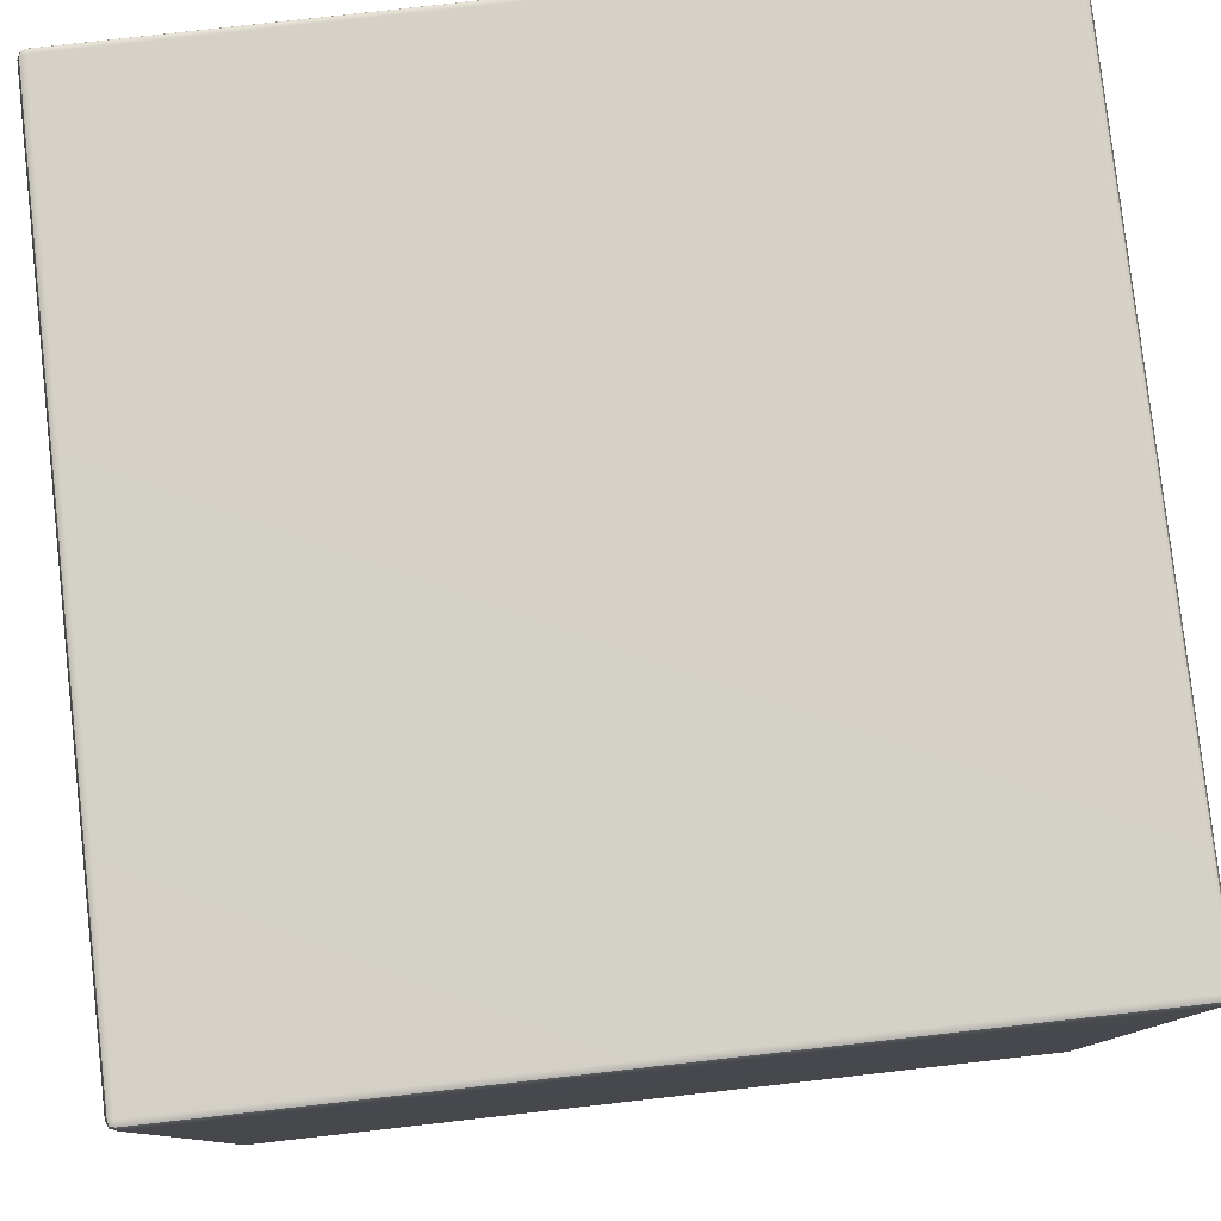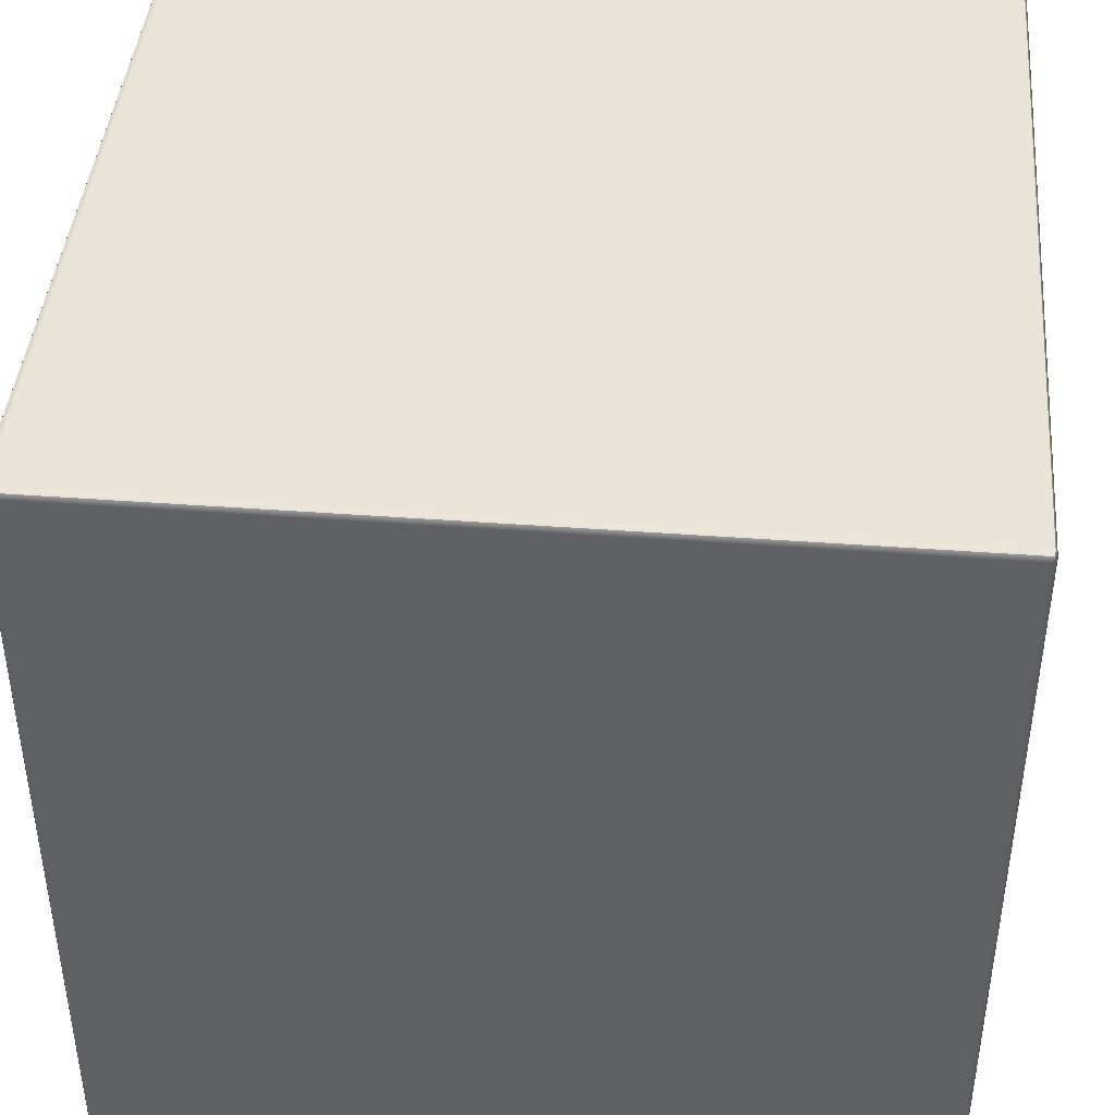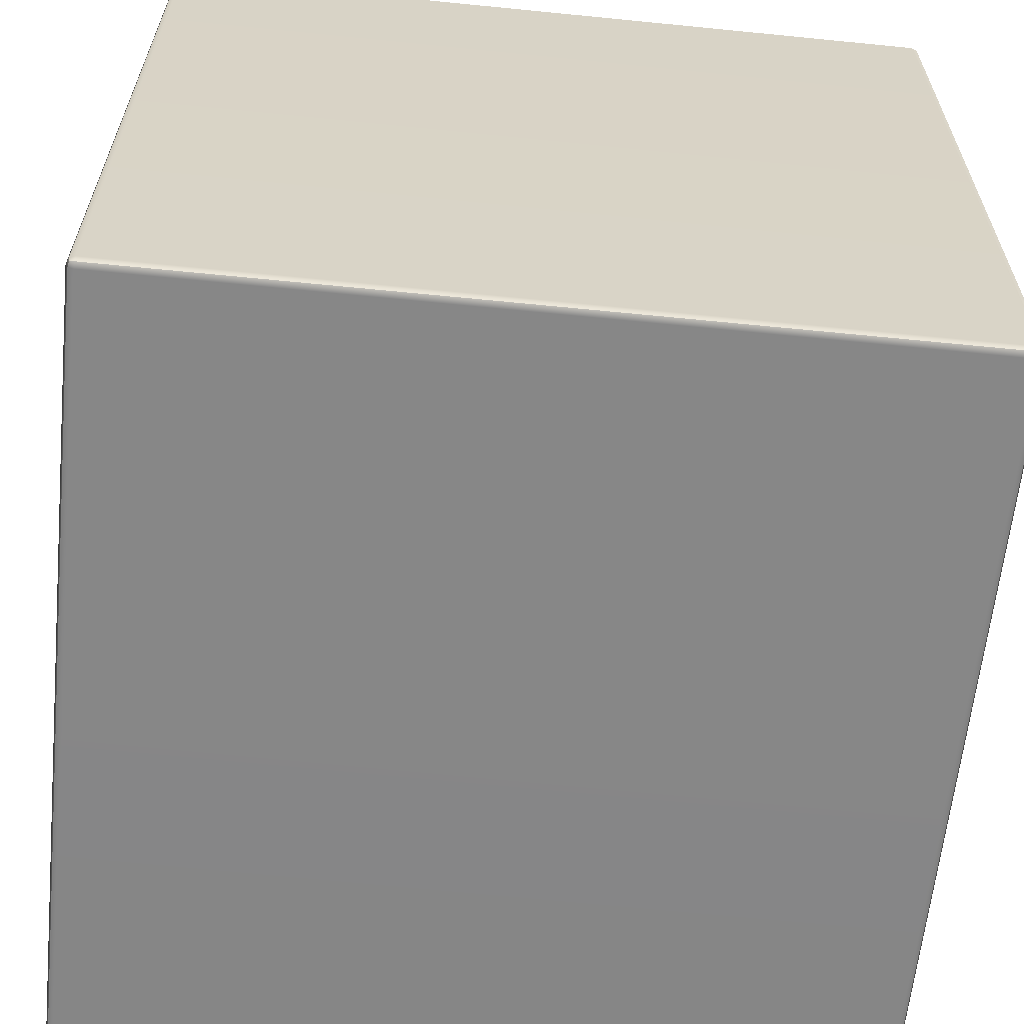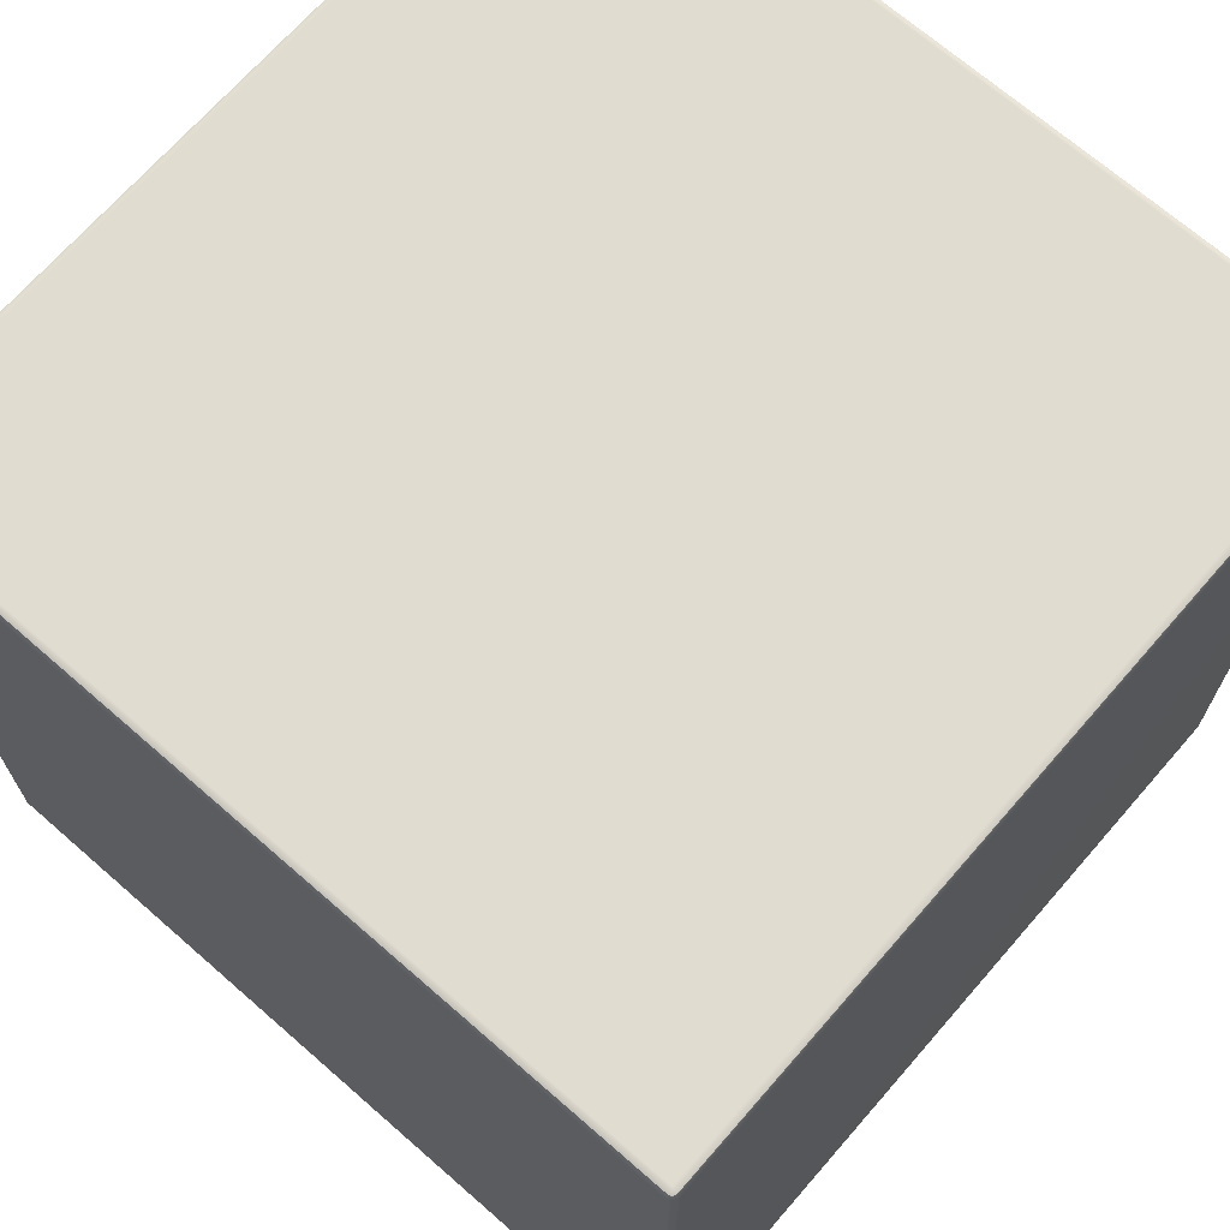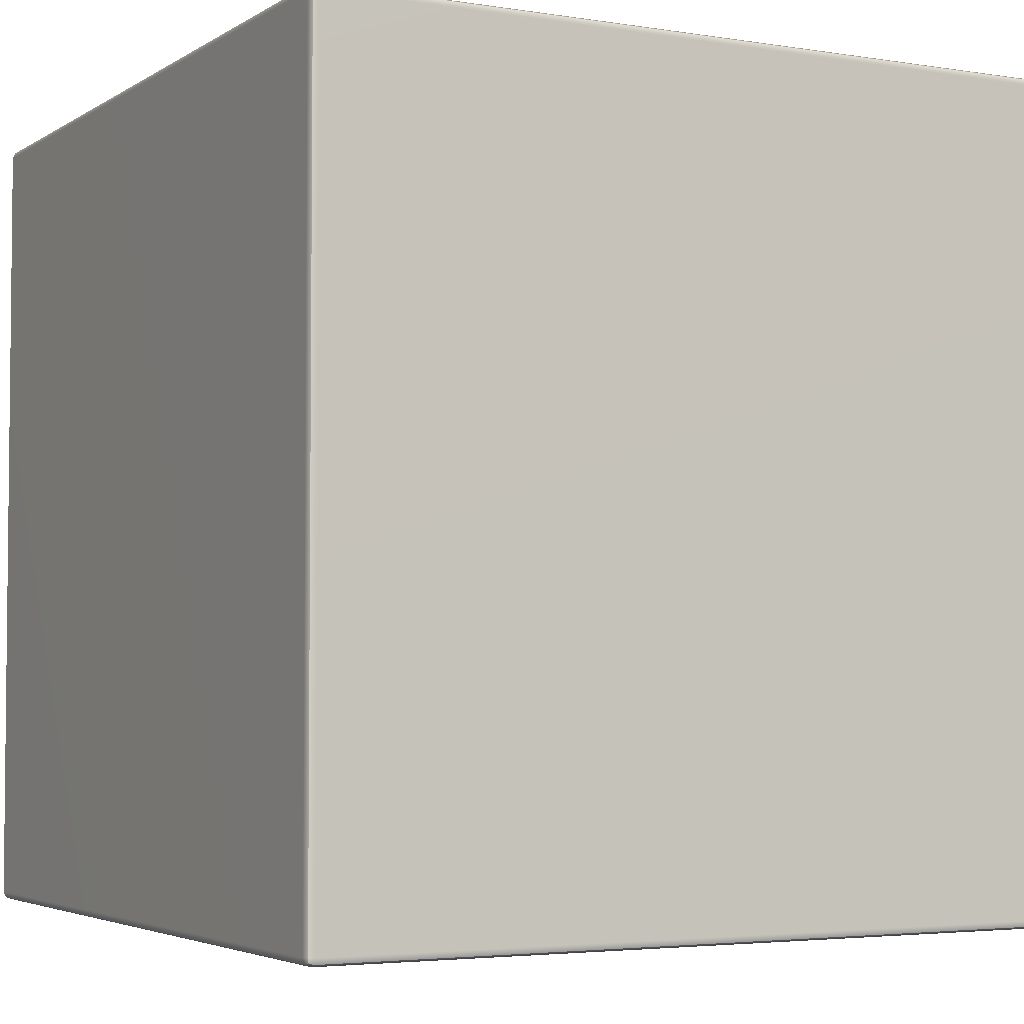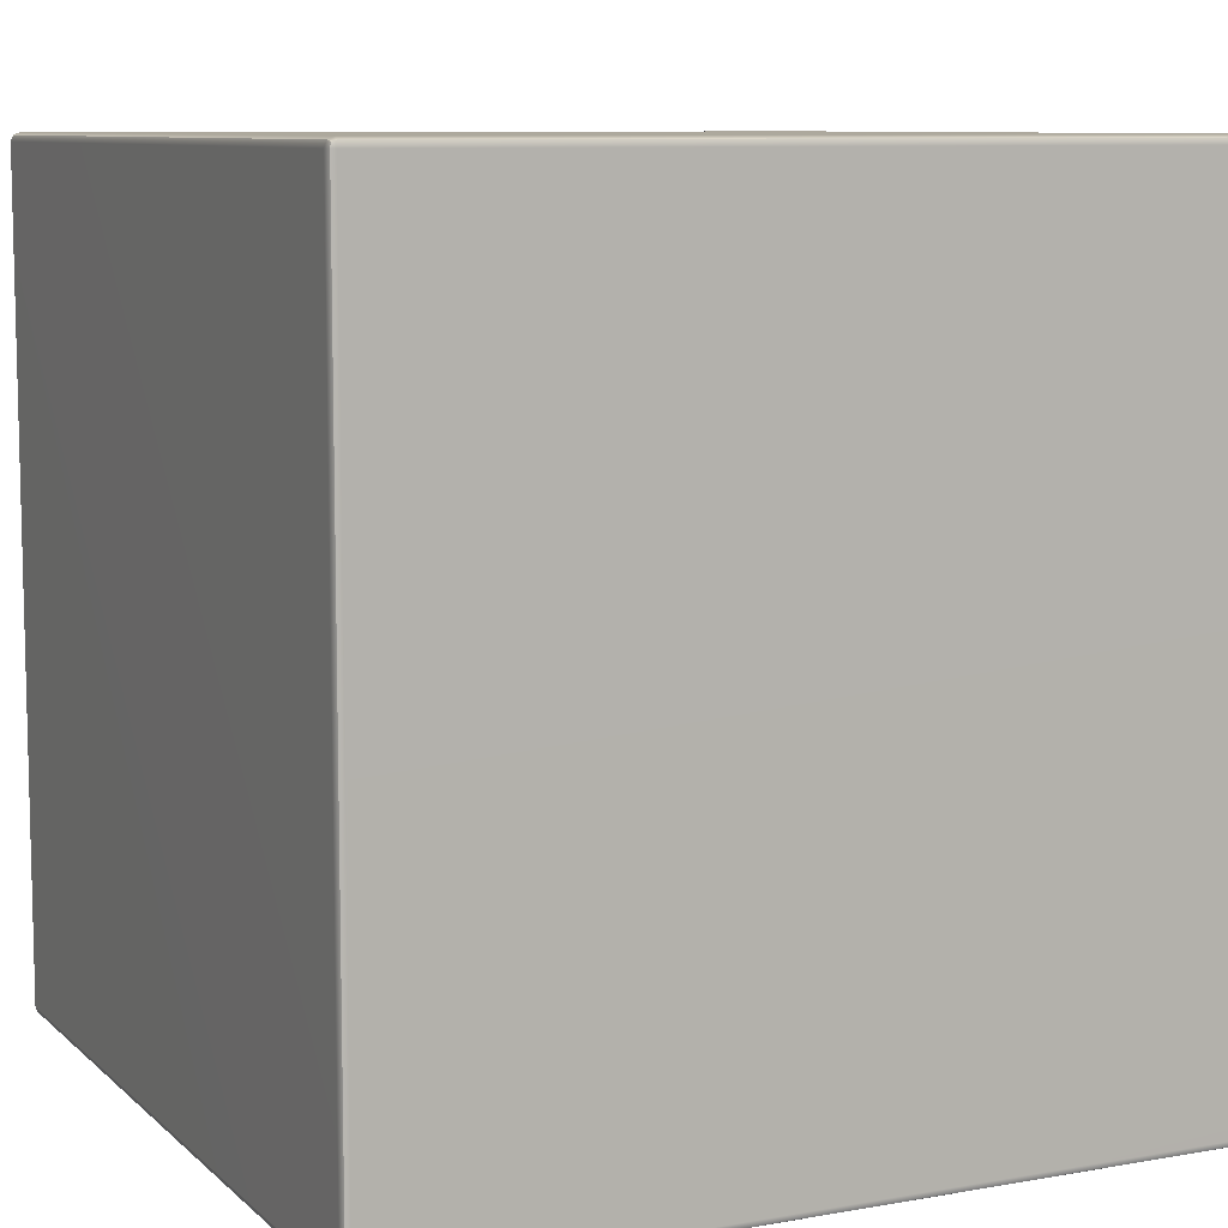
<metadata>
{"format":"obj","ext":"obj","renderer":"f3d","projection":"perspective","resolution":1024,"background":"white","views":[{"elev":79.7,"azim":83.6,"up":"+Y"},{"elev":42.6,"azim":95.1,"up":"+Z"},{"elev":-62.3,"azim":-5.8,"up":"+Z"},{"elev":69.5,"azim":41.1,"up":"+Z"},{"elev":-3.8,"azim":-118.2,"up":"+Z"},{"elev":8.8,"azim":-115.6,"up":"+Z"}]}
</metadata>
<code>
g default
v 343.6 -0.4668 -243
v 344.3 -0.7457 -243
v 344.3 -0.4668 -242.3
v 344.3 0.2067 -242.1
v 343.6 0.2067 -242.3
v 343.3 0.2067 -243
v 438.3 -0.4668 -243
v 438.6 0.2067 -243
v 438.3 0.2067 -242.3
v 437.6 0.2067 -242.1
v 437.6 -0.4668 -242.3
v 437.6 -0.7457 -243
v 343.6 94.23 -243
v 343.3 93.55 -243
v 343.6 93.55 -242.3
v 344.3 93.55 -242.1
v 344.3 94.23 -242.3
v 344.3 94.51 -243
v 438.3 94.23 -243
v 437.6 94.51 -243
v 437.6 94.23 -242.3
v 437.6 93.55 -242.1
v 438.3 93.55 -242.3
v 438.6 93.55 -243
v 343.6 93.55 -337
v 343.3 93.55 -336.4
v 343.6 94.23 -336.4
v 344.3 94.51 -336.4
v 344.3 94.23 -337
v 344.3 93.55 -337.3
v 438.3 93.55 -337
v 437.6 93.55 -337.3
v 437.6 94.23 -337
v 437.6 94.51 -336.4
v 438.3 94.23 -336.4
v 438.6 93.55 -336.4
v 343.6 -0.4668 -336.4
v 343.3 0.2067 -336.4
v 343.6 0.2067 -337
v 344.3 0.2067 -337.3
v 344.3 -0.4668 -337
v 344.3 -0.7457 -336.4
v 438.3 -0.4668 -336.4
v 437.6 -0.7457 -336.4
v 437.6 -0.4668 -337
v 437.6 0.2067 -337.3
v 438.3 0.2067 -337
v 438.6 0.2067 -336.4
v 343.7 -0.343 -242.5
v 438.2 -0.343 -242.5
v 343.7 94.1 -242.5
v 438.2 94.1 -242.5
v 343.7 94.1 -336.9
v 438.2 94.1 -336.9
v 343.7 -0.343 -336.9
v 438.2 -0.343 -336.9
v 343.6 -0.4668 -243
v 344.3 -0.7457 -243
v 344.3 -0.4668 -242.3
v 344.3 0.2067 -242.1
v 343.6 0.2067 -242.3
v 343.3 0.2067 -243
v 438.3 -0.4668 -243
v 438.6 0.2067 -243
v 438.3 0.2067 -242.3
v 437.6 0.2067 -242.1
v 437.6 -0.4668 -242.3
v 437.6 -0.7457 -243
v 343.6 94.23 -243
v 343.3 93.55 -243
v 343.6 93.55 -242.3
v 344.3 93.55 -242.1
v 344.3 94.23 -242.3
v 344.3 94.51 -243
v 438.3 94.23 -243
v 437.6 94.51 -243
v 437.6 94.23 -242.3
v 437.6 93.55 -242.1
v 438.3 93.55 -242.3
v 438.6 93.55 -243
v 343.6 93.55 -337
v 343.3 93.55 -336.4
v 343.6 94.23 -336.4
v 344.3 94.51 -336.4
v 344.3 94.23 -337
v 344.3 93.55 -337.3
v 438.3 93.55 -337
v 437.6 93.55 -337.3
v 437.6 94.23 -337
v 437.6 94.51 -336.4
v 438.3 94.23 -336.4
v 438.6 93.55 -336.4
v 343.6 -0.4668 -336.4
v 343.3 0.2067 -336.4
v 343.6 0.2067 -337
v 344.3 0.2067 -337.3
v 344.3 -0.4668 -337
v 344.3 -0.7457 -336.4
v 438.3 -0.4668 -336.4
v 437.6 -0.7457 -336.4
v 437.6 -0.4668 -337
v 437.6 0.2067 -337.3
v 438.3 0.2067 -337
v 438.6 0.2067 -336.4
v 343.7 -0.343 -242.5
v 438.2 -0.343 -242.5
v 343.7 94.1 -242.5
v 438.2 94.1 -242.5
v 343.7 94.1 -336.9
v 438.2 94.1 -336.9
v 343.7 -0.343 -336.9
v 438.2 -0.343 -336.9
g pCube2
f 2 1 37 42
f 1 6 38 37
f 4 3 11 10
f 3 2 12 11
f 6 5 15 14
f 5 4 16 15
f 8 7 43 48
f 7 12 44 43
f 10 9 23 22
f 9 8 24 23
f 14 13 27 26
f 13 18 28 27
f 18 17 21 20
f 17 16 22 21
f 20 19 35 34
f 19 24 36 35
f 26 25 39 38
f 25 30 40 39
f 30 29 33 32
f 29 28 34 33
f 32 31 47 46
f 31 36 48 47
f 42 41 45 44
f 41 40 46 45
f 4 10 22 16
f 18 20 34 28
f 30 32 46 40
f 42 44 12 2
f 8 48 36 24
f 38 6 14 26
f 5 6 1 49
f 1 2 3 49
f 3 4 5 49
f 11 12 7 50
f 7 8 9 50
f 9 10 11 50
f 17 18 13 51
f 13 14 15 51
f 15 16 17 51
f 23 24 19 52
f 19 20 21 52
f 21 22 23 52
f 29 30 25 53
f 25 26 27 53
f 27 28 29 53
f 35 36 31 54
f 31 32 33 54
f 33 34 35 54
f 41 42 37 55
f 37 38 39 55
f 39 40 41 55
f 47 48 43 56
f 43 44 45 56
f 45 46 47 56
f 58 57 93 98
f 57 62 94 93
f 60 59 67 66
f 59 58 68 67
f 62 61 71 70
f 61 60 72 71
f 64 63 99 104
f 63 68 100 99
f 66 65 79 78
f 65 64 80 79
f 70 69 83 82
f 69 74 84 83
f 74 73 77 76
f 73 72 78 77
f 76 75 91 90
f 75 80 92 91
f 82 81 95 94
f 81 86 96 95
f 86 85 89 88
f 85 84 90 89
f 88 87 103 102
f 87 92 104 103
f 98 97 101 100
f 97 96 102 101
f 60 66 78 72
f 74 76 90 84
f 86 88 102 96
f 98 100 68 58
f 64 104 92 80
f 94 62 70 82
f 61 62 57 105
f 57 58 59 105
f 59 60 61 105
f 67 68 63 106
f 63 64 65 106
f 65 66 67 106
f 73 74 69 107
f 69 70 71 107
f 71 72 73 107
f 79 80 75 108
f 75 76 77 108
f 77 78 79 108
f 85 86 81 109
f 81 82 83 109
f 83 84 85 109
f 91 92 87 110
f 87 88 89 110
f 89 90 91 110
f 97 98 93 111
f 93 94 95 111
f 95 96 97 111
f 103 104 99 112
f 99 100 101 112
f 101 102 103 112

</code>
